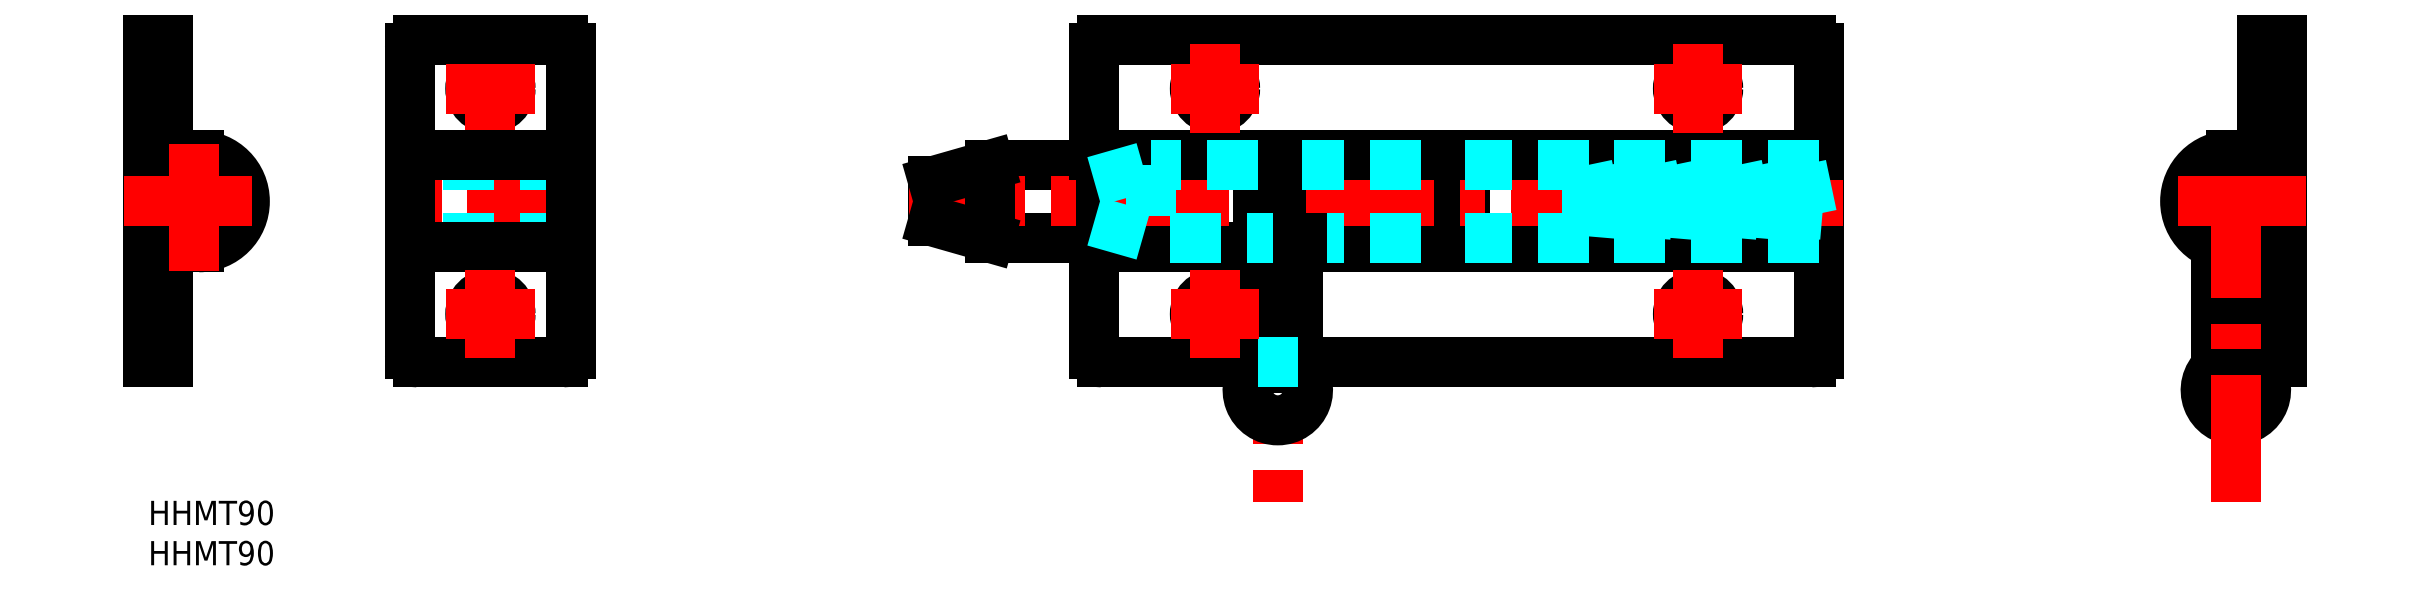
<metadata>
{"format":"dxf","ext":"dxf","renderer":"ezdxf+matplotlib","layout":"modelspace","background":"white","min_lineweight":24,"dpi":150}
</metadata>
<code>
0
SECTION
2
ENTITIES
0
INSERT
8
MSM_CONTINUOUS
2
*U5
10
0
20
0
30
0
0
INSERT
8
MSM_CONTINUOUS
2
*U6
10
0
20
0
30
0
0
LINE
8
MSM_CONTINUOUS
10
2.4
20
31.5
30
0
11
2.4
21
17.2
31
0
0
LINE
8
MSM_CONTINUOUS
10
6.3
20
32.7
30
0
11
1.2
21
32.7
31
0
0
LINE
8
MSM_CONTINUOUS
10
6.3
20
41.7
30
0
11
1.2
21
41.7
31
0
0
ARC
8
MSM_CONTINUOUS
10
6.3
20
37.2
30
0
40
4.5
50
270
51
90
0
ARC
8
MSM_CONTINUOUS
10
6.3
20
37.2
30
0
40
5.7
50
270
51
90
0
LINE
8
MSM_CONTINUOUS
10
6.3
20
31.5
30
0
11
2.4
21
31.5
31
0
0
LINE
8
MSM_CONTINUOUS
10
6.3
20
42.9
30
0
11
2.4
21
42.9
31
0
0
LINE
8
MSM_CONTINUOUS
10
2.4
20
57.2
30
0
11
2.4
21
42.9
31
0
0
LINE
8
MSM_CONTINUOUS
10
1.2
20
57.2
30
0
11
1.2
21
17.2
31
0
0
LINE
8
MSM_CONTINUOUS
10
1.071e-13
20
17.2
30
0
11
2.4
21
17.2
31
0
0
LINE
8
MSM_CONTINUOUS
10
1.071e-13
20
57.2
30
0
11
2.4
21
57.2
31
0
0
LINE
8
MSM_CONTINUOUS
10
1.071e-13
20
57.2
30
0
11
1.071e-13
21
17.2
31
0
0
LINE
8
MSM_CENTER
10
5.7
20
28.5
30
0
11
5.7
21
45.9
31
0
0
LINE
8
MSM_CENTER
10
-3
20
37.2
30
0
11
15
21
37.2
31
0
0
LINE
8
MSM_CENTER
10
55.5
20
37.2
30
0
11
29.5
21
37.2
31
0
0
LINE
8
MSM_CONTINUOUS
10
142.8
20
17.2
30
0
11
206.5
21
17.2
31
0
0
LINE
8
MSM_CONTINUOUS
10
265
20
57.2
30
0
11
265
21
17.2
31
0
0
LINE
8
MSM_CONTINUOUS
10
265
20
57.2
30
0
11
262.6
21
57.2
31
0
0
LINE
8
MSM_CONTINUOUS
10
265
20
17.2
30
0
11
262.6
21
17.2
31
0
0
LINE
8
MSM_CONTINUOUS
10
263.8
20
57.2
30
0
11
263.8
21
17.2
31
0
0
LINE
8
MSM_CONTINUOUS
10
262.6
20
57.2
30
0
11
262.6
21
42.9
31
0
0
LINE
8
MSM_CONTINUOUS
10
258.7
20
42.9
30
0
11
262.6
21
42.9
31
0
0
LINE
8
MSM_CONTINUOUS
10
258.7
20
31.5
30
0
11
262.6
21
31.5
31
0
0
ARC
8
MSM_CONTINUOUS
10
258.7
20
37.2
30
0
40
5.7
50
90
51
270
0
ARC
8
MSM_CONTINUOUS
10
258.7
20
37.2
30
0
40
4.5
50
90
51
270
0
LINE
8
MSM_CONTINUOUS
10
258.7
20
41.7
30
0
11
263.8
21
41.7
31
0
0
LINE
8
MSM_CONTINUOUS
10
258.7
20
32.7
30
0
11
263.8
21
32.7
31
0
0
LINE
8
MSM_CONTINUOUS
10
262.6
20
31.5
30
0
11
262.6
21
17.2
31
0
0
LINE
8
MSM_DASHED
10
52.5
20
32.7
30
0
11
32.5
21
32.7
31
0
0
LINE
8
MSM_DASHED
10
52.5
20
41.7
30
0
11
32.5
21
41.7
31
0
0
CIRCLE
8
MSM_CONTINUOUS
10
42.5
20
23.2
30
0
40
2.5
0
CIRCLE
8
MSM_CONTINUOUS
10
42.5
20
51.2
30
0
40
2.5
0
LINE
8
MSM_CENTER
10
42.5
20
56.7
30
0
11
42.5
21
45.7
31
0
0
LINE
8
MSM_CONTINUOUS
10
52.5
20
31.5
30
0
11
32.5
21
31.5
31
0
0
LINE
8
MSM_CONTINUOUS
10
52.5
20
42.9
30
0
11
32.5
21
42.9
31
0
0
ARC
8
MSM_CONTINUOUS
10
33.5
20
18.2
30
0
40
1
50
180
51
270
0
ARC
8
MSM_CONTINUOUS
10
33.5
20
56.2
30
0
40
1
50
90
51
180
0
LINE
8
MSM_CONTINUOUS
10
32.5
20
56.2
30
0
11
32.5
21
18.2
31
0
0
LINE
8
MSM_CONTINUOUS
10
33.5
20
17.2
30
0
11
51.5
21
17.2
31
0
0
ARC
8
MSM_CONTINUOUS
10
51.5
20
18.2
30
0
40
1
50
270
51
0
0
LINE
8
MSM_CONTINUOUS
10
52.5
20
56.2
30
0
11
52.5
21
18.2
31
0
0
LINE
8
MSM_CONTINUOUS
10
33.5
20
57.2
30
0
11
51.5
21
57.2
31
0
0
ARC
8
MSM_CONTINUOUS
10
51.5
20
56.2
30
0
40
1
50
0
51
90
0
ARC
8
MSM_CONTINUOUS
10
118.5
20
18.2
30
0
40
1
50
180
51
270
0
ARC
8
MSM_CONTINUOUS
10
206.5
20
18.2
30
0
40
1
50
270
51
0
0
ARC
8
MSM_CONTINUOUS
10
206.5
20
56.2
30
0
40
1
50
0
51
90
0
ARC
8
MSM_CONTINUOUS
10
118.5
20
56.2
30
0
40
1
50
90
51
180
0
CIRCLE
8
MSM_CONTINUOUS
10
132.5
20
51.2
30
0
40
2.5
0
CIRCLE
8
MSM_CONTINUOUS
10
132.5
20
23.2
30
0
40
2.5
0
CIRCLE
8
MSM_CONTINUOUS
10
192.5
20
23.2
30
0
40
2.5
0
CIRCLE
8
MSM_CONTINUOUS
10
192.5
20
51.2
30
0
40
2.5
0
LINE
8
MSM_CENTER
10
48
20
51.2
30
0
11
37
21
51.2
31
0
0
LINE
8
MSM_CONTINUOUS
10
118.5
20
57.2
30
0
11
206.5
21
57.2
31
0
0
LINE
8
MSM_CONTINUOUS
10
207.5
20
56.2
30
0
11
207.5
21
18.2
31
0
0
LINE
8
MSM_CONTINUOUS
10
117.5
20
56.2
30
0
11
117.5
21
18.2
31
0
0
LINE
8
MSM_CONTINUOUS
10
118.5
20
17.2
30
0
11
137.8
21
17.2
31
0
0
LINE
8
MSM_CONTINUOUS
10
97.5
20
39.7
30
0
11
97.5
21
34.7
31
0
0
LINE
8
MSM_CONTINUOUS
10
117.5
20
41.7
30
0
11
104.5
21
41.7
31
0
0
LINE
8
MSM_CONTINUOUS
10
117.5
20
32.7
30
0
11
104.5
21
32.7
31
0
0
LINE
8
MSM_CONTINUOUS
10
143.3
20
41.7
30
0
11
137.8
21
41.7
31
0
0
LINE
8
MSM_CONTINUOUS
10
163.6
20
31.5
30
0
11
163.6
21
42.9
31
0
0
LINE
8
MSM_CONTINUOUS
10
163.6
20
41.7
30
0
11
158.1
21
41.7
31
0
0
LINE
8
MSM_CONTINUOUS
10
163.6
20
32.7
30
0
11
158.1
21
32.7
31
0
0
LINE
8
MSM_CONTINUOUS
10
143.3
20
39.7
30
0
11
143.3
21
42.9
31
0
0
LINE
8
MSM_CONTINUOUS
10
158.1
20
39.7
30
0
11
158.1
21
42.9
31
0
0
LINE
8
MSM_CONTINUOUS
10
158.1
20
31.5
30
0
11
158.1
21
34.7
31
0
0
LINE
8
MSM_CONTINUOUS
10
158.1
20
39.7
30
0
11
143.3
21
39.7
31
0
0
LINE
8
MSM_CONTINUOUS
10
158.1
20
34.7
30
0
11
143.3
21
34.7
31
0
0
LINE
8
MSM_CONTINUOUS
10
143.3
20
31.5
30
0
11
143.3
21
34.7
31
0
0
LINE
8
MSM_CONTINUOUS
10
207.5
20
31.5
30
0
11
117.5
21
31.5
31
0
0
LINE
8
MSM_CENTER
10
210.5
20
37.2
30
0
11
94.5
21
37.2
31
0
0
LINE
8
MSM_CONTINUOUS
10
207.5
20
42.9
30
0
11
117.5
21
42.9
31
0
0
LINE
8
MSM_DASHED
10
207.5
20
41.7
30
0
11
163.6
21
41.7
31
0
0
LINE
8
MSM_DASHED
10
207.5
20
32.7
30
0
11
163.6
21
32.7
31
0
0
LINE
8
MSM_DASHED
10
178.8
20
41.7
30
0
11
178.8
21
32.7
31
0
0
LINE
8
MSM_DASHED
10
158.1
20
41.7
30
0
11
143.3
21
41.7
31
0
0
LINE
8
MSM_DASHED
10
158.1
20
32.7
30
0
11
143.3
21
32.7
31
0
0
LINE
8
MSM_CONTINUOUS
10
261.8
20
16.55
30
0
11
261.8
21
31.5
31
0
0
ARC
8
MSM_CONTINUOUS
10
259.3
20
13.75
30
0
40
3.75
50
131.8
51
48.19
0
LINE
8
MSM_CONTINUOUS
10
256.8
20
16.55
30
0
11
261.8
21
16.55
31
0
0
LINE
8
MSM_CONTINUOUS
10
256.8
20
31.83
30
0
11
256.8
21
16.55
31
0
0
LINE
8
MSM_CENTER
10
140.3
20
29.25
30
0
11
140.3
21
-0.2
31
0
0
LINE
8
MSM_CONTINUOUS
10
137.8
20
42.9
30
0
11
137.8
21
16.55
31
0
0
LINE
8
MSM_CONTINUOUS
10
142.8
20
16.55
30
0
11
142.8
21
32.7
31
0
0
ARC
8
MSM_CONTINUOUS
10
140.3
20
13.75
30
0
40
3.75
50
131.8
51
48.19
0
LINE
8
MSM_CONTINUOUS
10
137.8
20
16.55
30
0
11
142.8
21
16.55
31
0
0
LINE
8
MSM_DASHED
10
142.8
20
17.2
30
0
11
137.8
21
17.2
31
0
0
LINE
8
MSM_DASHED
10
189.4
20
41.7
30
0
11
191.3
21
32.7
31
0
0
LINE
8
MSM_DASHED
10
205.3
20
41.7
30
0
11
207.2
21
32.7
31
0
0
LINE
8
MSM_DASHED
10
202.7
20
41.7
30
0
11
204.6
21
32.7
31
0
0
LINE
8
MSM_DASHED
10
204.6
20
32.7
30
0
11
205.3
21
41.7
31
0
0
LINE
8
MSM_DASHED
10
200
20
41.7
30
0
11
201.9
21
32.7
31
0
0
LINE
8
MSM_DASHED
10
201.9
20
32.7
30
0
11
202.7
21
41.7
31
0
0
LINE
8
MSM_DASHED
10
197.4
20
41.7
30
0
11
199.3
21
32.7
31
0
0
LINE
8
MSM_DASHED
10
199.3
20
32.7
30
0
11
200
21
41.7
31
0
0
LINE
8
MSM_DASHED
10
194.7
20
41.7
30
0
11
196.6
21
32.7
31
0
0
LINE
8
MSM_DASHED
10
196.6
20
32.7
30
0
11
197.4
21
41.7
31
0
0
LINE
8
MSM_DASHED
10
192
20
41.7
30
0
11
193.9
21
32.7
31
0
0
LINE
8
MSM_DASHED
10
193.9
20
32.7
30
0
11
194.7
21
41.7
31
0
0
LINE
8
MSM_DASHED
10
191.3
20
32.7
30
0
11
192
21
41.7
31
0
0
LINE
8
MSM_DASHED
10
186.7
20
41.7
30
0
11
188.6
21
32.7
31
0
0
LINE
8
MSM_DASHED
10
188.6
20
32.7
30
0
11
189.4
21
41.7
31
0
0
LINE
8
MSM_DASHED
10
184.1
20
41.7
30
0
11
186
21
32.7
31
0
0
LINE
8
MSM_DASHED
10
186
20
32.7
30
0
11
186.7
21
41.7
31
0
0
LINE
8
MSM_DASHED
10
181.4
20
41.7
30
0
11
183.3
21
32.7
31
0
0
LINE
8
MSM_DASHED
10
183.3
20
32.7
30
0
11
184.1
21
41.7
31
0
0
LINE
8
MSM_DASHED
10
180.6
20
32.7
30
0
11
181.4
21
41.7
31
0
0
LINE
8
MSM_DASHED
10
178.8
20
41.7
30
0
11
180.6
21
32.7
31
0
0
LINE
8
MSM_CENTER
10
42.5
20
28.7
30
0
11
42.5
21
17.7
31
0
0
LINE
8
MSM_CENTER
10
48
20
23.2
30
0
11
37
21
23.2
31
0
0
LINE
8
MSM_CENTER
10
132.5
20
56.7
30
0
11
132.5
21
45.7
31
0
0
LINE
8
MSM_CENTER
10
138
20
51.2
30
0
11
127
21
51.2
31
0
0
LINE
8
MSM_CENTER
10
132.5
20
28.7
30
0
11
132.5
21
17.7
31
0
0
LINE
8
MSM_CENTER
10
138
20
23.2
30
0
11
127
21
23.2
31
0
0
LINE
8
MSM_CENTER
10
192.5
20
56.7
30
0
11
192.5
21
45.7
31
0
0
LINE
8
MSM_CENTER
10
198
20
51.2
30
0
11
187
21
51.2
31
0
0
LINE
8
MSM_CENTER
10
192.5
20
28.7
30
0
11
192.5
21
17.7
31
0
0
LINE
8
MSM_CENTER
10
198
20
23.2
30
0
11
187
21
23.2
31
0
0
LINE
8
MSM_CENTER
10
268
20
37.2
30
0
11
250
21
37.2
31
0
0
LINE
8
MSM_CENTER
10
259.3
20
-0.2
30
0
11
259.3
21
38.7
31
0
0
ARC
8
MSM_CONTINUOUS
10
141.3
20
26.43
30
0
40
7.193
50
109.5
51
119.4
0
ARC
8
MSM_CONTINUOUS
10
140.3
20
29.48
30
0
40
3.976
50
89.84
51
110
0
ARC
8
MSM_CONTINUOUS
10
140.3
20
29.48
30
0
40
3.976
50
70.02
51
90.16
0
ARC
8
MSM_CONTINUOUS
10
139.3
20
26.43
30
0
40
7.193
50
60.64
51
70.54
0
LINE
8
MSM_DASHED
10
137.8
20
41.7
30
0
11
124.5
21
41.7
31
0
0
LINE
8
MSM_DASHED
10
142.8
20
32.7
30
0
11
124.5
21
32.7
31
0
0
LINE
8
MSM_CONTINUOUS
10
142.8
20
32.7
30
0
11
143.3
21
32.7
31
0
0
LINE
8
MSM_CONTINUOUS
10
104.5
20
41.7
30
0
11
104.5
21
32.7
31
0
0
LINE
8
MSM_CONTINUOUS
10
97.5
20
39.7
30
0
11
104.5
21
41.7
31
0
0
LINE
8
MSM_CONTINUOUS
10
97.5
20
34.7
30
0
11
104.5
21
32.7
31
0
0
LINE
8
MSM_DASHED
10
124.5
20
41.7
30
0
11
124.5
21
32.7
31
0
0
LINE
8
MSM_DASHED
10
117.5
20
39.7
30
0
11
124.5
21
41.7
31
0
0
LINE
8
MSM_DASHED
10
117.5
20
34.7
30
0
11
124.5
21
32.7
31
0
0
VIEWPORT
8
0
10
143.6
20
100.1
30
0
40
558.7
41
222.2
68
     1
69
     1
0
VIEWPORT
8
MSM_CONTINUOUS
10
128.5
20
97.5
30
0
40
205.6
41
156
68
     2
69
     2
0
ENDSEC
0
EOF

</code>
